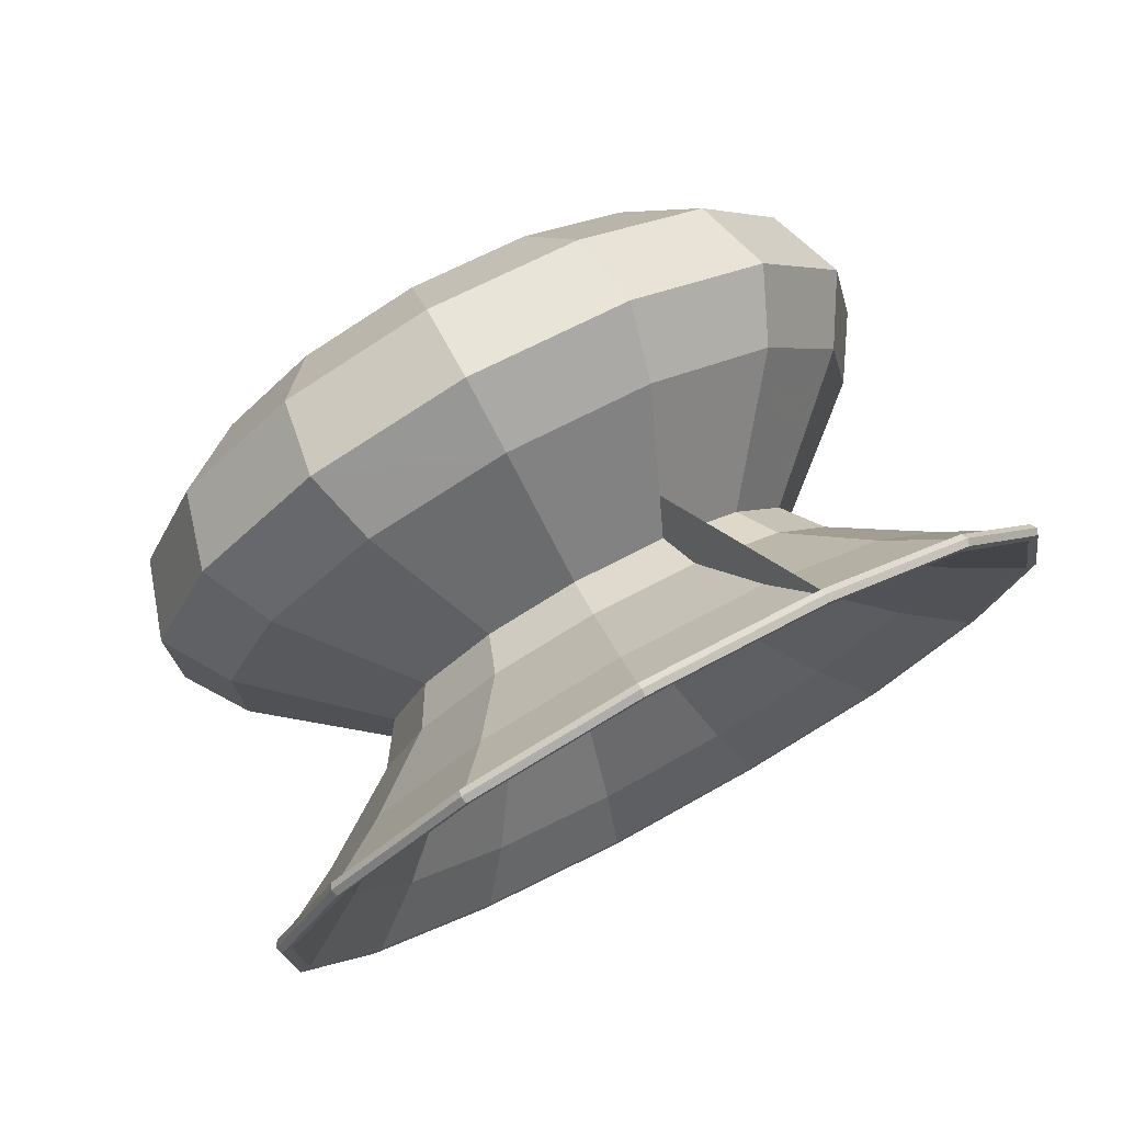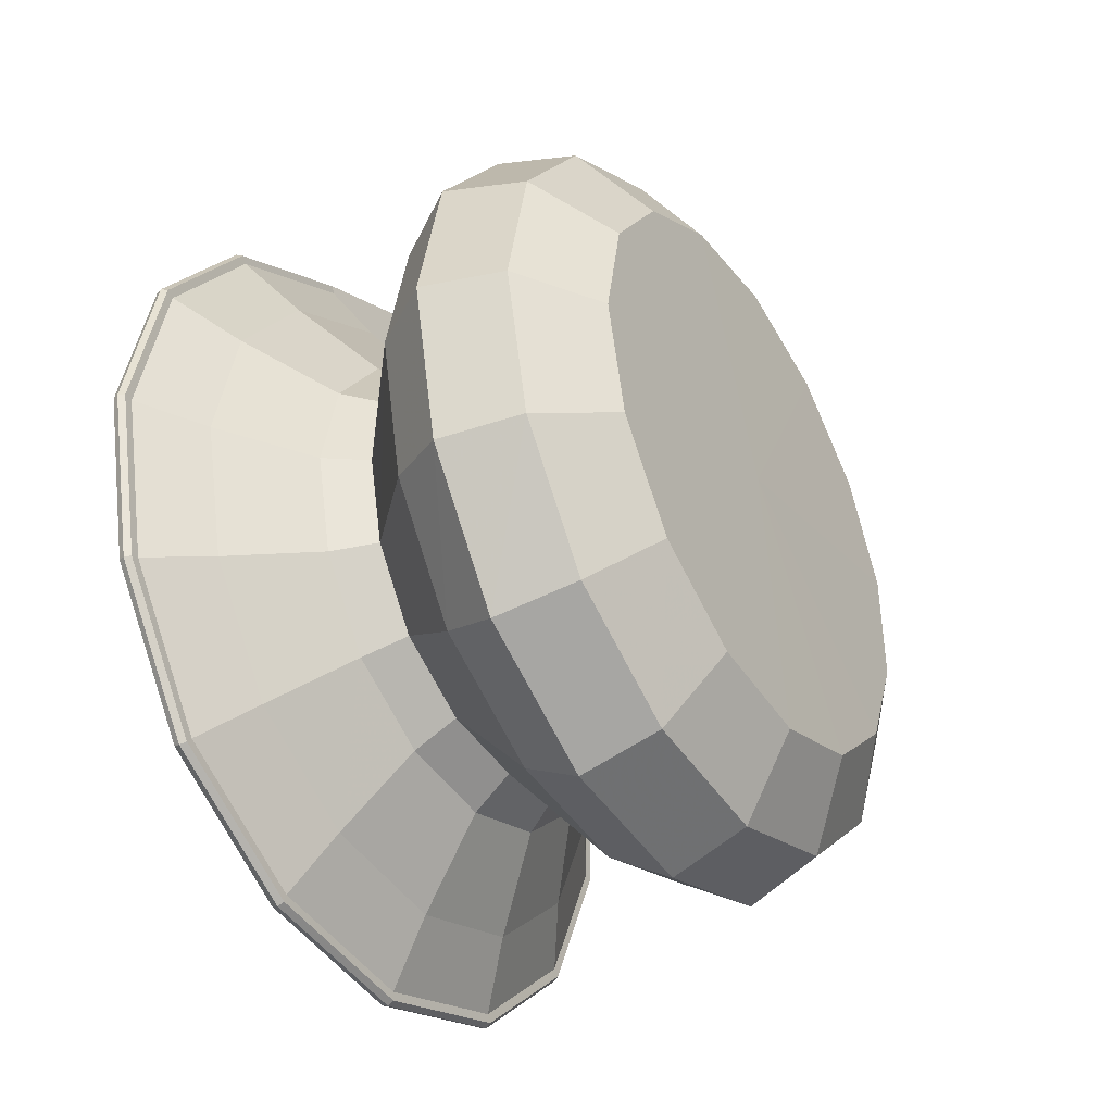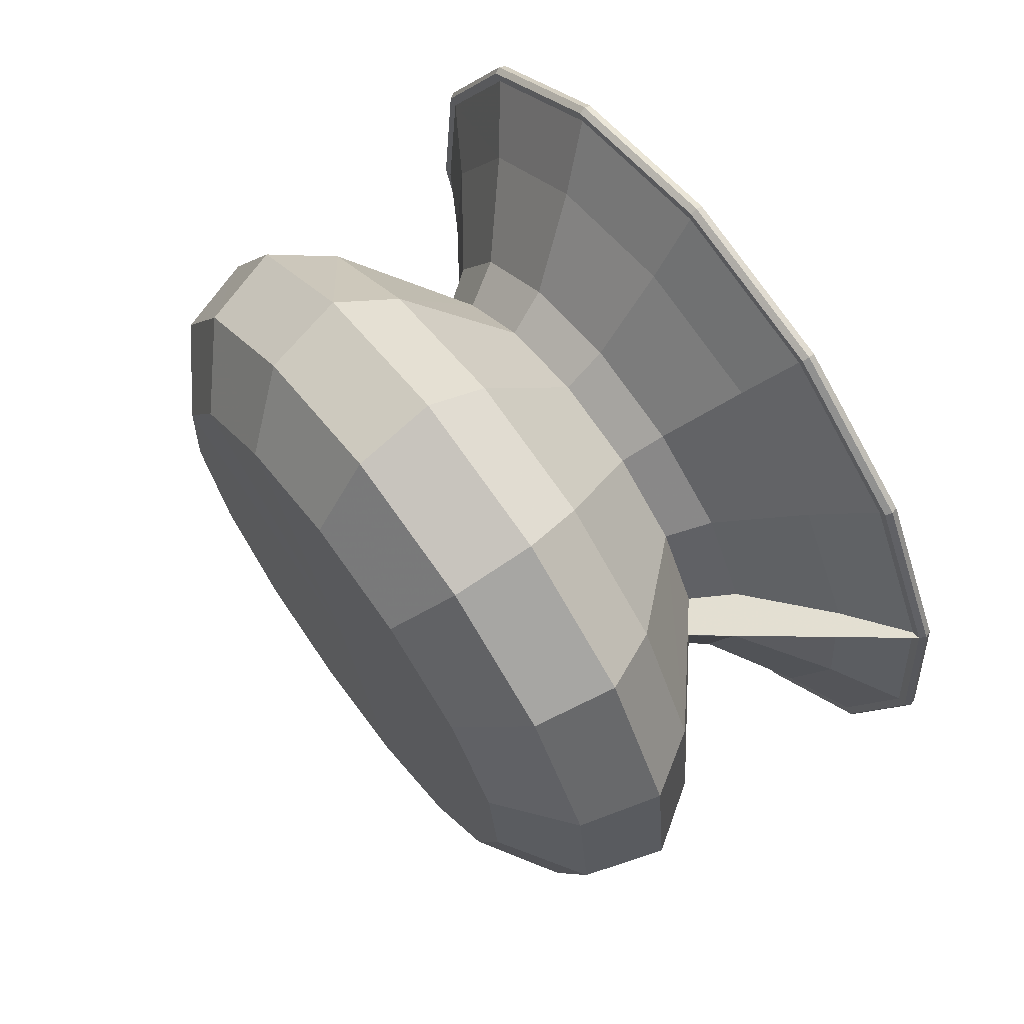
<metadata>
{"format":"obj","ext":"obj","renderer":"f3d","projection":"perspective","resolution":1024,"background":"white","views":[{"elev":75.5,"azim":-118.4,"up":"+Y"},{"elev":-40.2,"azim":32.0,"up":"+Y"},{"elev":67.5,"azim":143.2,"up":"+Z"}]}
</metadata>
<code>
v 0.2394 0.4087 0.1363
v 0.3035 0.316 0.1054
v 0.3044 -0.0001943 -1.643e-05
v 0.1451 0.4379 0.146
v 0.06919 0.3907 0.1302
v -0.05237 0.2509 0.08362
v -0.1 0.2839 0.0946
v -0.1734 0.3857 0.1285
v -0.2201 0.4627 0.1542
v -0.2201 0.473 0.1576
v -0.2274 0.4773 0.1591
v -0.2355 0.4745 0.1581
v -0.235 0.4625 0.1541
v -0.1864 0.3795 0.1265
v -0.1122 0.2769 0.09227
v -0.05151 0.2357 0.07854
v 0.07897 0.3815 0.1272
v 0.1451 0.4256 0.1419
v 0.2283 0.4013 0.1338
v 0.2939 0.316 0.1054
v 0.2957 -0.0007461 -0.0002016
v 0.3034 0.2458 0.2253
v 0.2391 0.3179 0.2913
v 0.1449 0.3406 0.3122
v 0.06889 0.3039 0.2785
v -0.05267 0.1951 0.1788
v -0.1004 0.2207 0.2023
v -0.1738 0.2999 0.2748
v -0.2206 0.3599 0.3297
v -0.2206 0.3679 0.3371
v -0.2279 0.3712 0.3401
v -0.236 0.369 0.3381
v -0.2355 0.3597 0.3296
v -0.1869 0.2951 0.2704
v -0.1125 0.2153 0.1973
v -0.05181 0.1832 0.168
v 0.07868 0.2967 0.272
v 0.1448 0.331 0.3034
v 0.2281 0.3121 0.286
v 0.2937 0.2458 0.2253
v 0.2957 -0.0006243 -0.0004118
v 0.3034 0.1329 0.3056
v 0.2391 0.1719 0.3951
v 0.1449 0.1842 0.4233
v 0.06899 0.1643 0.3776
v -0.05249 0.1055 0.2424
v -0.1002 0.1194 0.2742
v -0.1735 0.1622 0.3726
v -0.2203 0.1947 0.447
v -0.2203 0.199 0.457
v -0.2277 0.2008 0.4611
v -0.2357 0.1996 0.4584
v -0.2352 0.1946 0.4468
v -0.1866 0.1596 0.3666
v -0.1123 0.1164 0.2675
v -0.05163 0.0991 0.2277
v 0.07877 0.1605 0.3688
v 0.1449 0.179 0.4114
v 0.2281 0.1688 0.3879
v 0.2937 0.1329 0.3056
v 0.2957 -0.0004254 -0.0005547
v 0.3033 -0.003086 0.3333
v 0.2391 -0.003894 0.4309
v 0.1448 -0.004107 0.4616
v 0.06894 -0.00363 0.4118
v -0.05252 -0.002281 0.2644
v -0.1002 -0.002554 0.2991
v -0.1736 -0.003441 0.4063
v -0.2204 -0.004119 0.4875
v -0.2204 -0.004213 0.4983
v -0.2277 -0.004248 0.5029
v -0.2358 -0.004217 0.4998
v -0.2353 -0.004108 0.4873
v -0.1867 -0.003377 0.3998
v -0.1124 -0.002483 0.2917
v -0.05165 -0.002142 0.2483
v 0.07872 -0.003552 0.4021
v 0.1448 -0.003994 0.4486
v 0.228 -0.003821 0.423
v 0.2937 -0.00308 0.3333
v 0.2957 -0.0001842 -0.0006036
v 0.3034 -0.1379 0.3031
v 0.2393 -0.1781 0.3918
v 0.1451 -0.1906 0.4198
v 0.06928 -0.1699 0.3744
v -0.05212 -0.1088 0.2403
v -0.09976 -0.1231 0.2718
v -0.173 -0.1673 0.3693
v -0.2197 -0.2007 0.4431
v -0.2197 -0.2052 0.453
v -0.2271 -0.2071 0.4571
v -0.2351 -0.2058 0.4544
v -0.2346 -0.2006 0.4429
v -0.1861 -0.1646 0.3634
v -0.1119 -0.12 0.2651
v -0.05126 -0.1022 0.2257
v 0.07906 -0.166 0.3656
v 0.1451 -0.1853 0.4079
v 0.2282 -0.1748 0.3847
v 0.2938 -0.1378 0.3031
v 0.2957 6.171e-05 -0.0005537
v 0.3029 -0.2498 0.2213
v 0.2385 -0.3229 0.2862
v 0.1442 -0.346 0.3067
v 0.06824 -0.3086 0.2736
v -0.05315 -0.1982 0.1758
v -0.1009 -0.2241 0.1989
v -0.1745 -0.3045 0.2701
v -0.2214 -0.3653 0.3241
v -0.2214 -0.3734 0.3313
v -0.2288 -0.3768 0.3343
v -0.2368 -0.3745 0.3323
v -0.2363 -0.3651 0.3239
v -0.1876 -0.2996 0.2658
v -0.1131 -0.2186 0.194
v -0.05226 -0.1861 0.1651
v 0.07804 -0.3014 0.2672
v 0.1442 -0.3362 0.2981
v 0.2275 -0.3171 0.281
v 0.2933 -0.2498 0.2214
v 0.2957 0.0002479 -0.0004023
v 0.3031 -0.3179 0.1005
v 0.2389 -0.4108 0.13
v 0.1446 -0.4401 0.1393
v 0.06877 -0.3924 0.1242
v -0.05256 -0.2518 0.07976
v -0.1003 -0.2848 0.09023
v -0.1737 -0.3869 0.1226
v -0.2205 -0.4643 0.1471
v -0.2205 -0.4746 0.1504
v -0.2279 -0.4789 0.1517
v -0.2359 -0.476 0.1508
v -0.2354 -0.464 0.147
v -0.1867 -0.3807 0.1206
v -0.1124 -0.2777 0.08801
v -0.05169 -0.2365 0.07492
v 0.07856 -0.3833 0.1213
v 0.1446 -0.4277 0.1354
v 0.2278 -0.4034 0.1276
v 0.2935 -0.3179 0.1005
v 0.2957 0.0003763 -0.0001926
v 0.3031 -0.3313 -0.03759
v 0.2388 -0.4282 -0.04859
v 0.1446 -0.4586 -0.05205
v 0.06878 -0.409 -0.04642
v -0.05253 -0.2624 -0.0298
v -0.1002 -0.2968 -0.03371
v -0.1736 -0.4033 -0.04579
v -0.2205 -0.4839 -0.05494
v -0.2205 -0.4946 -0.05616
v -0.2278 -0.4991 -0.05668
v -0.2358 -0.4961 -0.05633
v -0.2354 -0.4836 -0.05492
v -0.1867 -0.3967 -0.04505
v -0.1124 -0.2895 -0.03287
v -0.05166 -0.2464 -0.02799
v 0.07857 -0.3994 -0.04534
v 0.1446 -0.4457 -0.05058
v 0.2278 -0.4204 -0.0477
v 0.2935 -0.3313 -0.03759
v 0.2957 0.0004007 5.142e-05
v 0.3032 -0.2876 -0.1688
v 0.2389 -0.3716 -0.2182
v 0.1447 -0.3981 -0.2338
v 0.06885 -0.355 -0.2086
v -0.05249 -0.2277 -0.1339
v -0.1002 -0.2576 -0.1515
v -0.1736 -0.35 -0.2058
v -0.2204 -0.4199 -0.2469
v -0.2204 -0.4293 -0.2524
v -0.2277 -0.4332 -0.2547
v -0.2358 -0.4306 -0.2532
v -0.2353 -0.4197 -0.2468
v -0.1866 -0.3443 -0.2025
v -0.1123 -0.2512 -0.1478
v -0.05162 -0.2139 -0.1258
v 0.07863 -0.3467 -0.2037
v 0.1447 -0.3869 -0.2272
v 0.2279 -0.3649 -0.2142
v 0.2935 -0.2875 -0.1688
v 0.2957 0.0003227 0.0002809
v 0.3032 -0.194 -0.2712
v 0.2389 -0.2506 -0.3506
v 0.1447 -0.2684 -0.3756
v 0.06885 -0.2394 -0.3351
v -0.05251 -0.1535 -0.2151
v -0.1002 -0.1736 -0.2434
v -0.1736 -0.2359 -0.3306
v -0.2204 -0.2831 -0.3967
v -0.2204 -0.2894 -0.4055
v -0.2278 -0.292 -0.4092
v -0.2358 -0.2902 -0.4067
v -0.2353 -0.2829 -0.3965
v -0.1867 -0.2321 -0.3253
v -0.1123 -0.1693 -0.2373
v -0.05164 -0.1442 -0.2021
v 0.07863 -0.2338 -0.3272
v 0.1447 -0.2609 -0.3651
v 0.2279 -0.2461 -0.3442
v 0.2935 -0.1939 -0.2712
v 0.2957 0.0001571 0.0004624
v 0.303 -0.06714 -0.3266
v 0.2386 -0.08675 -0.4222
v 0.1443 -0.09294 -0.4524
v 0.06835 -0.08292 -0.4035
v -0.05308 -0.05331 -0.2589
v -0.1008 -0.06028 -0.2929
v -0.1744 -0.08183 -0.398
v -0.2213 -0.09814 -0.4775
v -0.2213 -0.1003 -0.4881
v -0.2287 -0.1012 -0.4926
v -0.2367 -0.1006 -0.4896
v -0.2362 -0.0981 -0.4773
v -0.1875 -0.08052 -0.3916
v -0.113 -0.0588 -0.2857
v -0.0522 -0.05009 -0.2432
v 0.07815 -0.08099 -0.394
v 0.1443 -0.09033 -0.4396
v 0.2276 -0.08518 -0.4146
v 0.2934 -0.06714 -0.3266
v 0.2957 -7.609e-05 0.0005649
v 0.3035 0.07164 -0.3254
v 0.2393 0.09277 -0.4206
v 0.1452 0.09954 -0.4507
v 0.06933 0.08891 -0.402
v -0.05209 0.05732 -0.2582
v -0.09973 0.06486 -0.292
v -0.173 0.08809 -0.3967
v -0.2197 0.1057 -0.476
v -0.2197 0.108 -0.4866
v -0.227 0.109 -0.491
v -0.2351 0.1083 -0.4881
v -0.2346 0.1056 -0.4758
v -0.1861 0.0867 -0.3904
v -0.1119 0.06329 -0.2848
v -0.05123 0.05385 -0.2425
v 0.0791 0.08682 -0.3926
v 0.1452 0.09674 -0.438
v 0.2283 0.0911 -0.413
v 0.2938 0.07165 -0.3254
v 0.2957 -0.0003084 0.0005564
v 0.3033 0.1975 -0.2684
v 0.2391 0.2554 -0.3469
v 0.1448 0.2737 -0.3717
v 0.06892 0.2442 -0.3315
v -0.05253 0.1568 -0.2128
v -0.1002 0.1774 -0.2407
v -0.1736 0.2411 -0.327
v -0.2204 0.2893 -0.3924
v -0.2204 0.2957 -0.4011
v -0.2278 0.2984 -0.4048
v -0.2358 0.2966 -0.4023
v -0.2353 0.2891 -0.3922
v -0.1867 0.2372 -0.3217
v -0.1124 0.1731 -0.2347
v -0.05166 0.1473 -0.1998
v 0.0787 0.2385 -0.3238
v 0.1448 0.266 -0.3612
v 0.228 0.2508 -0.3406
v 0.2937 0.1975 -0.2684
v 0.2957 -0.0005383 0.0004609
v 0.3034 0.2896 -0.1646
v 0.2391 0.3745 -0.2128
v 0.1449 0.4013 -0.228
v 0.06896 0.358 -0.2033
v -0.05251 0.2299 -0.1305
v -0.1002 0.2601 -0.1476
v -0.1736 0.3534 -0.2005
v -0.2204 0.424 -0.2406
v -0.2204 0.4334 -0.246
v -0.2277 0.4374 -0.2482
v -0.2357 0.4347 -0.2467
v -0.2353 0.4238 -0.2405
v -0.1866 0.3477 -0.1973
v -0.1123 0.2536 -0.1439
v -0.05165 0.2159 -0.1225
v 0.07875 0.3496 -0.1986
v 0.1449 0.39 -0.2216
v 0.2281 0.3677 -0.2089
v 0.2937 0.2896 -0.1646
v 0.2957 -0.0007015 0.000278
v 0.3034 0.3318 -0.0325
v 0.2392 0.429 -0.042
v 0.1449 0.4597 -0.04498
v 0.06894 0.41 -0.0401
v -0.05263 0.2632 -0.02571
v -0.1003 0.2978 -0.02908
v -0.1737 0.4047 -0.03952
v -0.2205 0.4855 -0.04742
v -0.2205 0.4963 -0.04847
v -0.2279 0.5009 -0.04892
v -0.2359 0.4979 -0.04862
v -0.2354 0.4853 -0.04739
v -0.1868 0.3982 -0.03887
v -0.1125 0.2905 -0.02835
v -0.05177 0.2473 -0.02414
v 0.07873 0.4004 -0.03917
v 0.1449 0.4467 -0.04372
v 0.2281 0.4212 -0.04124
v 0.2938 0.3318 -0.0325
v 0.2957 -0.0007776 4.34e-05
f 1 2 3
f 4 1 3
f 5 4 3
f 6 5 3
f 7 6 3
f 8 7 3
f 9 8 3
f 10 9 3
f 11 10 3
f 12 11 3
f 13 12 3
f 14 13 3
f 15 14 3
f 16 15 3
f 17 16 3
f 18 17 3
f 19 18 3
f 20 19 3
f 21 20 3
f 3 2 22
f 2 23 22
f 2 1 23
f 1 24 23
f 1 4 24
f 4 25 24
f 4 5 25
f 5 26 25
f 5 6 26
f 6 27 26
f 6 7 27
f 7 28 27
f 7 8 28
f 8 29 28
f 8 9 29
f 9 30 29
f 9 10 30
f 10 31 30
f 10 11 31
f 11 32 31
f 11 12 32
f 12 33 32
f 12 13 33
f 13 34 33
f 13 14 34
f 14 35 34
f 14 15 35
f 15 36 35
f 15 16 36
f 16 37 36
f 16 17 37
f 17 38 37
f 17 18 38
f 18 39 38
f 18 19 39
f 19 40 39
f 19 20 40
f 20 41 40
f 20 21 41
f 21 3 41
f 3 22 42
f 22 43 42
f 22 23 43
f 23 44 43
f 23 24 44
f 24 45 44
f 24 25 45
f 25 46 45
f 25 26 46
f 26 47 46
f 26 27 47
f 27 48 47
f 27 28 48
f 28 49 48
f 28 29 49
f 29 50 49
f 29 30 50
f 30 51 50
f 30 31 51
f 31 52 51
f 31 32 52
f 32 53 52
f 32 33 53
f 33 54 53
f 33 34 54
f 34 55 54
f 34 35 55
f 35 56 55
f 35 36 56
f 36 57 56
f 36 37 57
f 37 58 57
f 37 38 58
f 38 59 58
f 38 39 59
f 39 60 59
f 39 40 60
f 40 61 60
f 40 41 61
f 41 3 61
f 3 42 62
f 42 63 62
f 42 43 63
f 43 64 63
f 43 44 64
f 44 65 64
f 44 45 65
f 45 66 65
f 45 46 66
f 46 67 66
f 46 47 67
f 47 68 67
f 47 48 68
f 48 69 68
f 48 49 69
f 49 70 69
f 49 50 70
f 50 71 70
f 50 51 71
f 51 72 71
f 51 52 72
f 52 73 72
f 52 53 73
f 53 74 73
f 53 54 74
f 54 75 74
f 54 55 75
f 55 76 75
f 55 56 76
f 56 77 76
f 56 57 77
f 57 78 77
f 57 58 78
f 58 79 78
f 58 59 79
f 59 80 79
f 59 60 80
f 60 81 80
f 60 61 81
f 61 3 81
f 3 62 82
f 62 83 82
f 62 63 83
f 63 84 83
f 63 64 84
f 64 85 84
f 64 65 85
f 65 86 85
f 65 66 86
f 66 87 86
f 66 67 87
f 67 88 87
f 67 68 88
f 68 89 88
f 68 69 89
f 69 90 89
f 69 70 90
f 70 91 90
f 70 71 91
f 71 92 91
f 71 72 92
f 72 93 92
f 72 73 93
f 73 94 93
f 73 74 94
f 74 95 94
f 74 75 95
f 75 96 95
f 75 76 96
f 76 97 96
f 76 77 97
f 77 98 97
f 77 78 98
f 78 99 98
f 78 79 99
f 79 100 99
f 79 80 100
f 80 101 100
f 80 81 101
f 81 3 101
f 3 82 102
f 82 103 102
f 82 83 103
f 83 104 103
f 83 84 104
f 84 105 104
f 84 85 105
f 85 106 105
f 85 86 106
f 86 107 106
f 86 87 107
f 87 108 107
f 87 88 108
f 88 109 108
f 88 89 109
f 89 110 109
f 89 90 110
f 90 111 110
f 90 91 111
f 91 112 111
f 91 92 112
f 92 113 112
f 92 93 113
f 93 114 113
f 93 94 114
f 94 115 114
f 94 95 115
f 95 116 115
f 95 96 116
f 96 117 116
f 96 97 117
f 97 118 117
f 97 98 118
f 98 119 118
f 98 99 119
f 99 120 119
f 99 100 120
f 100 121 120
f 100 101 121
f 101 3 121
f 3 102 122
f 102 123 122
f 102 103 123
f 103 124 123
f 103 104 124
f 104 125 124
f 104 105 125
f 105 126 125
f 105 106 126
f 106 127 126
f 106 107 127
f 107 128 127
f 107 108 128
f 108 129 128
f 108 109 129
f 109 130 129
f 109 110 130
f 110 131 130
f 110 111 131
f 111 132 131
f 111 112 132
f 112 133 132
f 112 113 133
f 113 134 133
f 113 114 134
f 114 135 134
f 114 115 135
f 115 136 135
f 115 116 136
f 116 137 136
f 116 117 137
f 117 138 137
f 117 118 138
f 118 139 138
f 118 119 139
f 119 140 139
f 119 120 140
f 120 141 140
f 120 121 141
f 121 3 141
f 3 122 142
f 122 143 142
f 122 123 143
f 123 144 143
f 123 124 144
f 124 145 144
f 124 125 145
f 125 146 145
f 125 126 146
f 126 147 146
f 126 127 147
f 127 148 147
f 127 128 148
f 128 149 148
f 128 129 149
f 129 150 149
f 129 130 150
f 130 151 150
f 130 131 151
f 131 152 151
f 131 132 152
f 132 153 152
f 132 133 153
f 133 154 153
f 133 134 154
f 134 155 154
f 134 135 155
f 135 156 155
f 135 136 156
f 136 157 156
f 136 137 157
f 137 158 157
f 137 138 158
f 138 159 158
f 138 139 159
f 139 160 159
f 139 140 160
f 140 161 160
f 140 141 161
f 141 3 161
f 3 142 162
f 142 163 162
f 142 143 163
f 143 164 163
f 143 144 164
f 144 165 164
f 144 145 165
f 145 166 165
f 145 146 166
f 146 167 166
f 146 147 167
f 147 168 167
f 147 148 168
f 148 169 168
f 148 149 169
f 149 170 169
f 149 150 170
f 150 171 170
f 150 151 171
f 151 172 171
f 151 152 172
f 152 173 172
f 152 153 173
f 153 174 173
f 153 154 174
f 154 175 174
f 154 155 175
f 155 176 175
f 155 156 176
f 156 177 176
f 156 157 177
f 157 178 177
f 157 158 178
f 158 179 178
f 158 159 179
f 159 180 179
f 159 160 180
f 160 181 180
f 160 161 181
f 161 3 181
f 3 162 182
f 162 183 182
f 162 163 183
f 163 184 183
f 163 164 184
f 164 185 184
f 164 165 185
f 165 186 185
f 165 166 186
f 166 187 186
f 166 167 187
f 167 188 187
f 167 168 188
f 168 189 188
f 168 169 189
f 169 190 189
f 169 170 190
f 170 191 190
f 170 171 191
f 171 192 191
f 171 172 192
f 172 193 192
f 172 173 193
f 173 194 193
f 173 174 194
f 174 195 194
f 174 175 195
f 175 196 195
f 175 176 196
f 176 197 196
f 176 177 197
f 177 198 197
f 177 178 198
f 178 199 198
f 178 179 199
f 179 200 199
f 179 180 200
f 180 201 200
f 180 181 201
f 181 3 201
f 3 182 202
f 182 203 202
f 182 183 203
f 183 204 203
f 183 184 204
f 184 205 204
f 184 185 205
f 185 206 205
f 185 186 206
f 186 207 206
f 186 187 207
f 187 208 207
f 187 188 208
f 188 209 208
f 188 189 209
f 189 210 209
f 189 190 210
f 190 211 210
f 190 191 211
f 191 212 211
f 191 192 212
f 192 213 212
f 192 193 213
f 193 214 213
f 193 194 214
f 194 215 214
f 194 195 215
f 195 216 215
f 195 196 216
f 196 217 216
f 196 197 217
f 197 218 217
f 197 198 218
f 198 219 218
f 198 199 219
f 199 220 219
f 199 200 220
f 200 221 220
f 200 201 221
f 201 3 221
f 3 202 222
f 202 223 222
f 202 203 223
f 203 224 223
f 203 204 224
f 204 225 224
f 204 205 225
f 205 226 225
f 205 206 226
f 206 227 226
f 206 207 227
f 207 228 227
f 207 208 228
f 208 229 228
f 208 209 229
f 209 230 229
f 209 210 230
f 210 231 230
f 210 211 231
f 211 232 231
f 211 212 232
f 212 233 232
f 212 213 233
f 213 234 233
f 213 214 234
f 214 235 234
f 214 215 235
f 215 236 235
f 215 216 236
f 216 237 236
f 216 217 237
f 217 238 237
f 217 218 238
f 218 239 238
f 218 219 239
f 219 240 239
f 219 220 240
f 220 241 240
f 220 221 241
f 221 3 241
f 3 222 242
f 222 243 242
f 222 223 243
f 223 244 243
f 223 224 244
f 224 245 244
f 224 225 245
f 225 246 245
f 225 226 246
f 226 247 246
f 226 227 247
f 227 248 247
f 227 228 248
f 228 249 248
f 228 229 249
f 229 250 249
f 229 230 250
f 230 251 250
f 230 231 251
f 231 252 251
f 231 232 252
f 232 253 252
f 232 233 253
f 233 254 253
f 233 234 254
f 234 255 254
f 234 235 255
f 235 256 255
f 235 236 256
f 236 257 256
f 236 237 257
f 237 258 257
f 237 238 258
f 238 259 258
f 238 239 259
f 239 260 259
f 239 240 260
f 240 261 260
f 240 241 261
f 241 3 261
f 3 242 262
f 242 263 262
f 242 243 263
f 243 264 263
f 243 244 264
f 244 265 264
f 244 245 265
f 245 266 265
f 245 246 266
f 246 267 266
f 246 247 267
f 247 268 267
f 247 248 268
f 248 269 268
f 248 249 269
f 249 270 269
f 249 250 270
f 250 271 270
f 250 251 271
f 251 272 271
f 251 252 272
f 252 273 272
f 252 253 273
f 253 274 273
f 253 254 274
f 254 275 274
f 254 255 275
f 255 276 275
f 255 256 276
f 256 277 276
f 256 257 277
f 257 278 277
f 257 258 278
f 258 279 278
f 258 259 279
f 259 280 279
f 259 260 280
f 260 281 280
f 260 261 281
f 261 3 281
f 3 262 282
f 262 283 282
f 262 263 283
f 263 284 283
f 263 264 284
f 264 285 284
f 264 265 285
f 265 286 285
f 265 266 286
f 266 287 286
f 266 267 287
f 267 288 287
f 267 268 288
f 268 289 288
f 268 269 289
f 269 290 289
f 269 270 290
f 270 291 290
f 270 271 291
f 271 292 291
f 271 272 292
f 272 293 292
f 272 273 293
f 273 294 293
f 273 274 294
f 274 295 294
f 274 275 295
f 275 296 295
f 275 276 296
f 276 297 296
f 276 277 297
f 277 298 297
f 277 278 298
f 278 299 298
f 278 279 299
f 279 300 299
f 279 280 300
f 280 301 300
f 280 281 301
f 281 3 301
f 3 282 2
f 282 1 2
f 282 283 1
f 283 4 1
f 283 284 4
f 284 5 4
f 284 285 5
f 285 6 5
f 285 286 6
f 286 7 6
f 286 287 7
f 287 8 7
f 287 288 8
f 288 9 8
f 288 289 9
f 289 10 9
f 289 290 10
f 290 11 10
f 290 291 11
f 291 12 11
f 291 292 12
f 292 13 12
f 292 293 13
f 293 14 13
f 293 294 14
f 294 15 14
f 294 295 15
f 295 16 15
f 295 296 16
f 296 17 16
f 296 297 17
f 297 18 17
f 297 298 18
f 298 19 18
f 298 299 19
f 299 20 19
f 299 300 20
f 300 21 20
f 300 301 21
f 301 3 21
f 3 2 1
f 3 1 4
f 3 4 5
f 3 5 6
f 3 6 7
f 3 7 8
f 3 8 9
f 3 9 10
f 3 10 11
f 3 11 12
f 3 12 13
f 3 13 14
f 3 14 15
f 3 15 16
f 3 16 17
f 3 17 18
f 3 18 19
f 3 19 20
f 3 20 21

</code>
